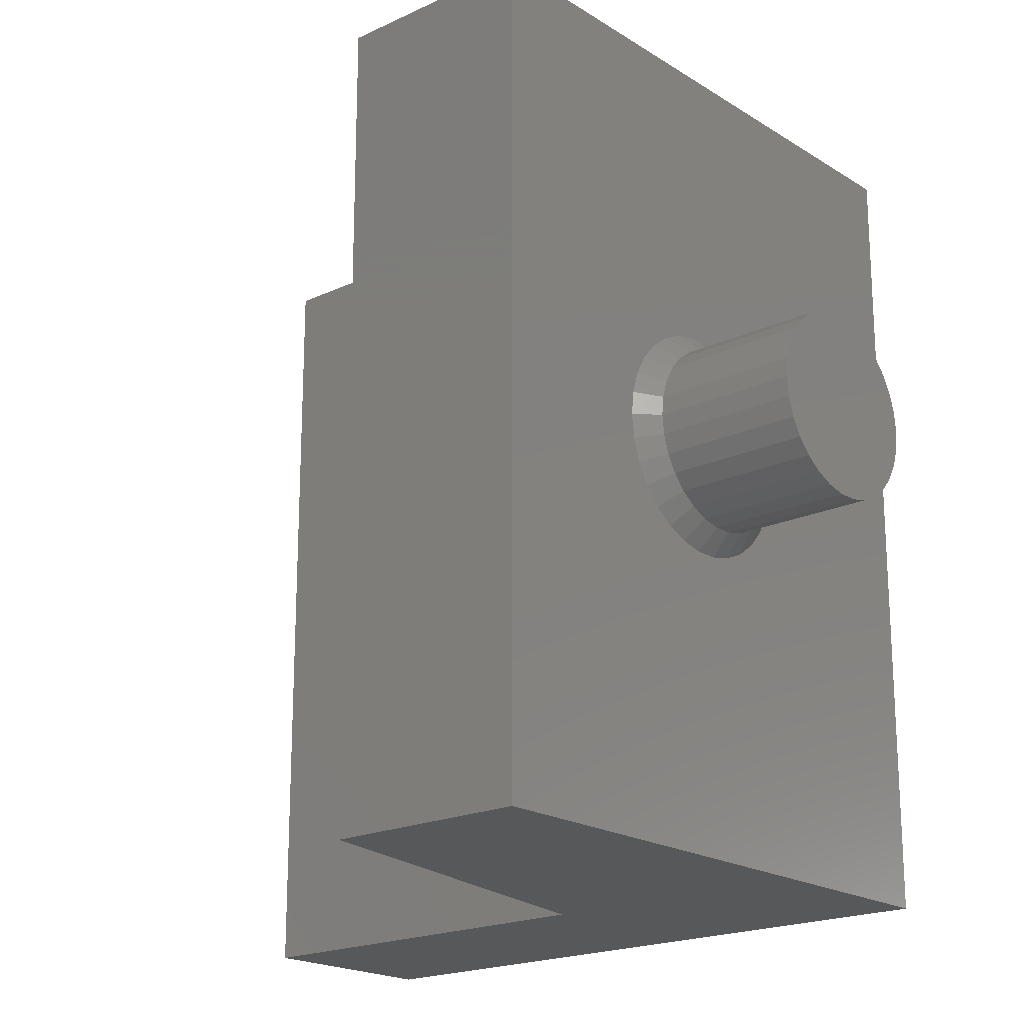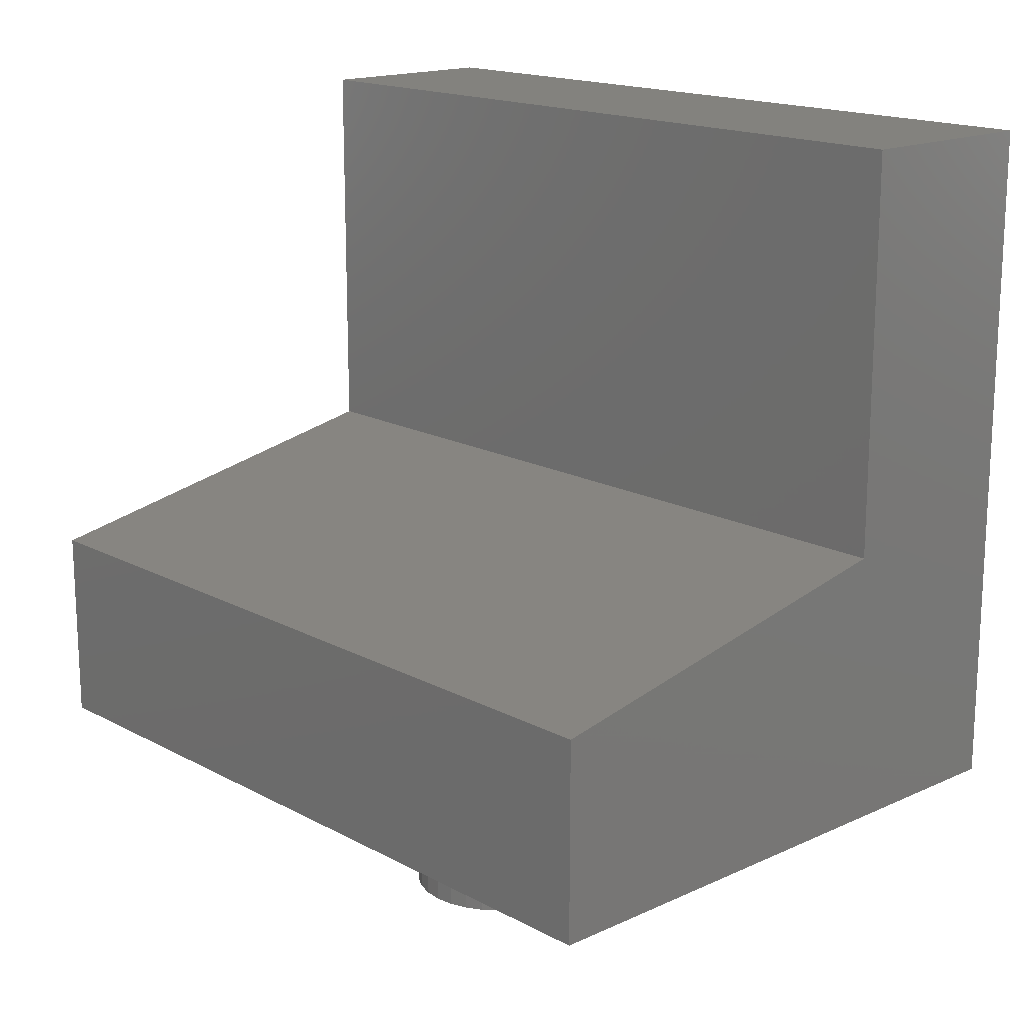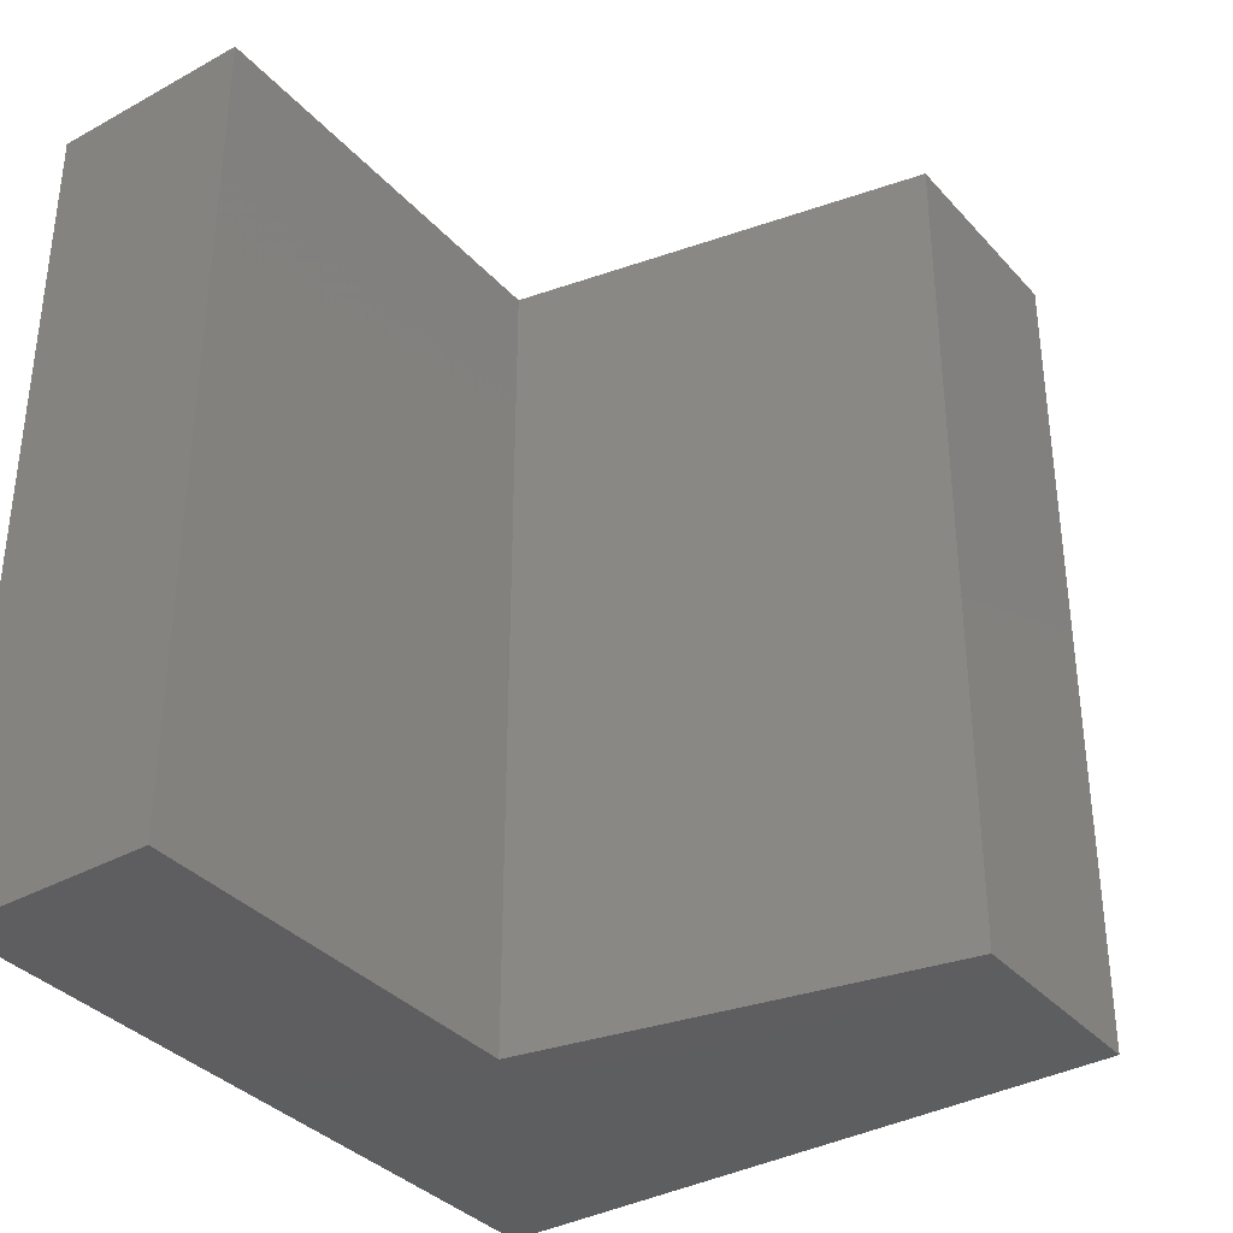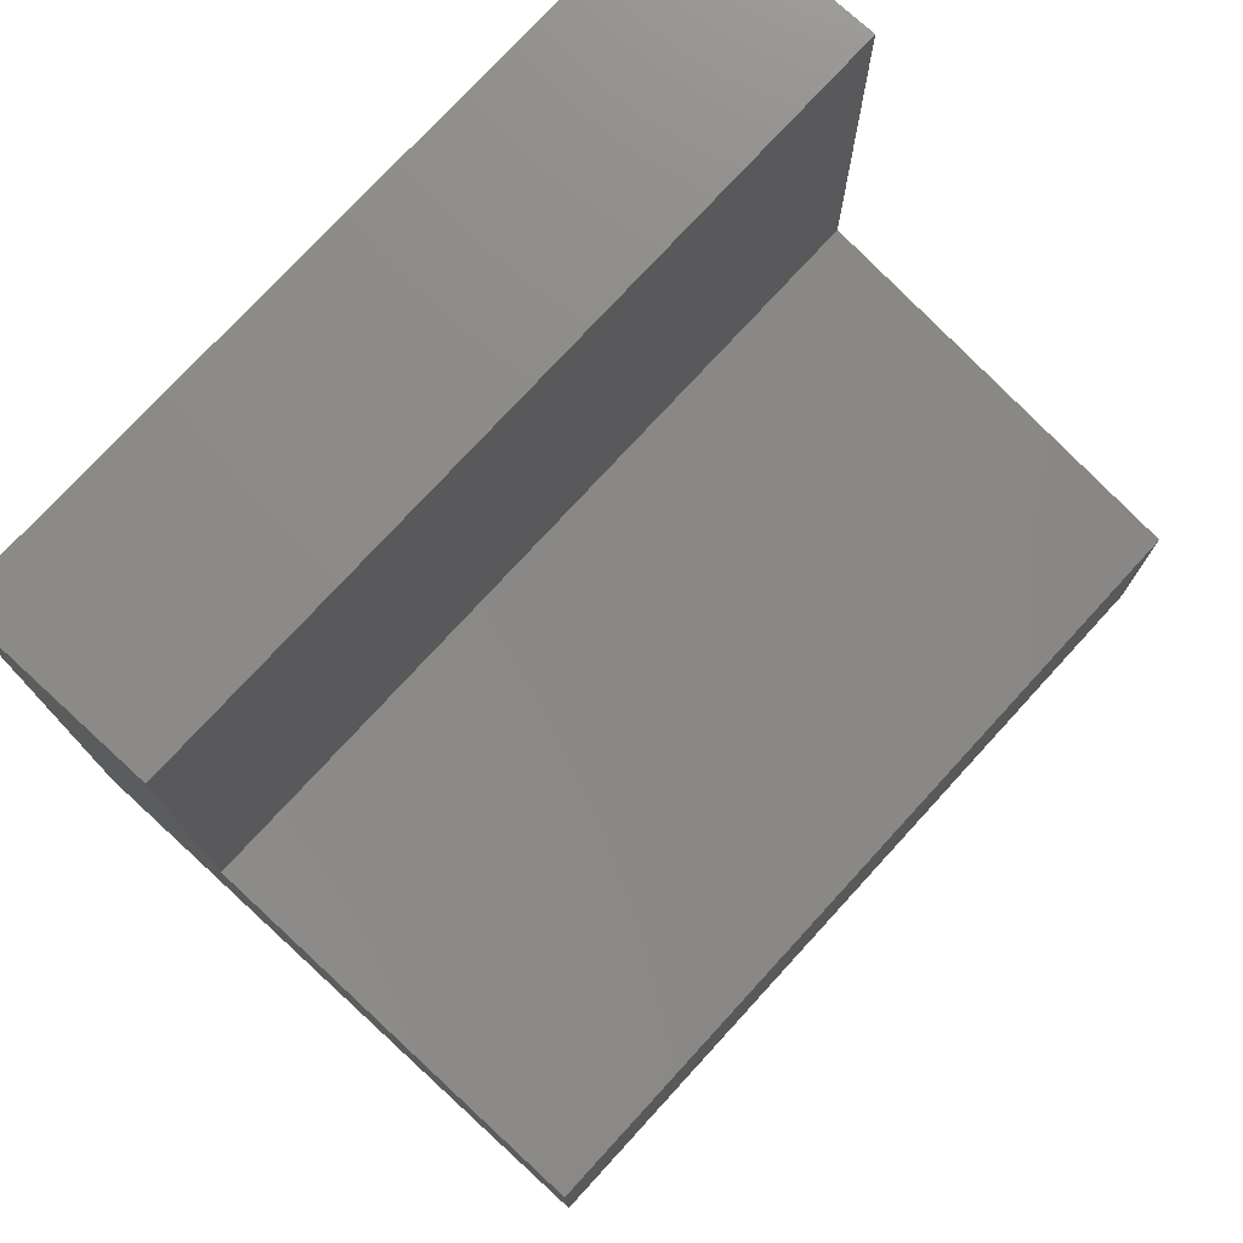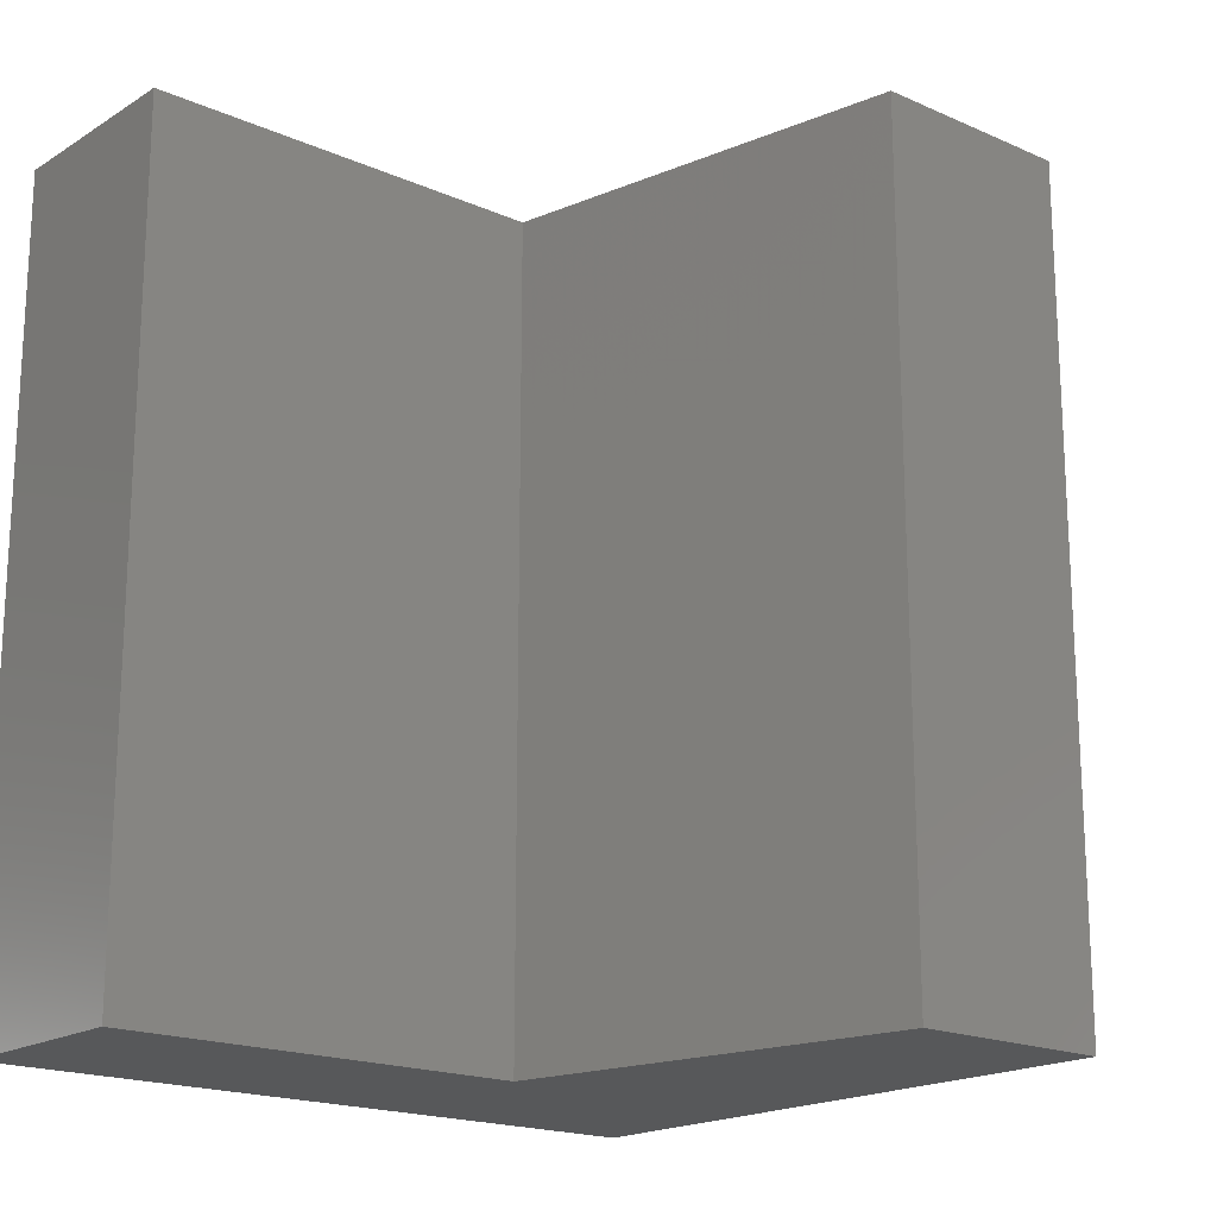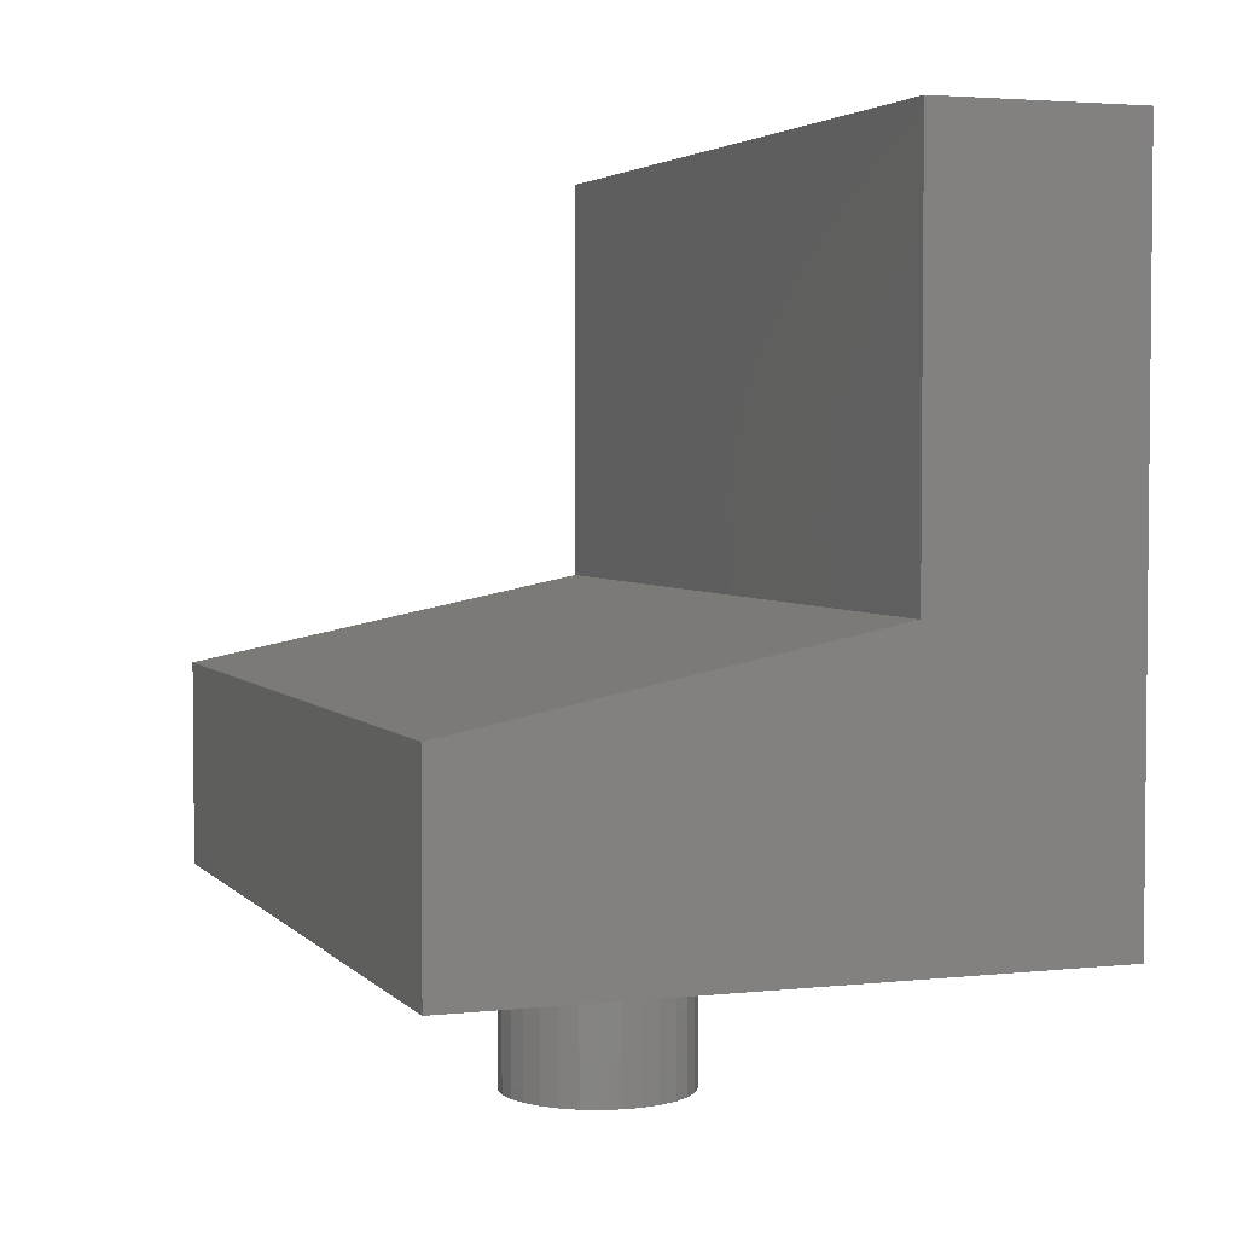
<metadata>
{"format":"stl","ext":"stl","renderer":"f3d","projection":"perspective","resolution":1024,"background":"white","views":[{"elev":-19.8,"azim":-49.1,"up":"+Z"},{"elev":16.7,"azim":-42.8,"up":"+Y"},{"elev":-35.8,"azim":-144.1,"up":"+Z"},{"elev":75.8,"azim":-137.5,"up":"+Y"},{"elev":-18.4,"azim":-130.3,"up":"+Z"},{"elev":3.5,"azim":-20.3,"up":"+Y"}]}
</metadata>
<code>
# stl→obj: 102 verts, 200 faces
v 4.25 0 0
v 0 0 -10
v 15 0 -10
v 0 0 10
v 4.31 0 0.5718
v 9.512 0 1.119
v 9.69 0 0.5718
v 4.488 0 1.119
v 4.775 0 1.616
v 5.16 0 2.044
v 5.625 0 2.382
v 15 0 10
v 6.15 0 2.615
v 6.713 0 2.735
v 7.287 0 2.735
v 7.85 0 2.615
v 8.375 0 2.382
v 8.84 0 2.044
v 9.225 0 1.616
v 9.75 0 0
v 0 5 -10
v 10 7 -10
v 10 17 -10
v 15 17 -10
v 0 5 10
v 10 7 10
v 15 17 10
v 10 17 10
v 4.799 -0.5 0.4678
v 4.75 -0.5 1.11e-16
v 4.31 -1.27e-16 -0.5718
v 9.69 -1.27e-16 -0.5718
v 9.512 -2.484e-16 -1.119
v 9.225 -3.589e-16 -1.616
v 8.84 -4.538e-16 -2.044
v 8.375 -5.288e-16 -2.382
v 7.85 -5.807e-16 -2.615
v 7.287 -6.073e-16 -2.735
v 6.713 -6.073e-16 -2.735
v 6.15 -5.807e-16 -2.615
v 5.625 -5.288e-16 -2.382
v 5.16 -4.538e-16 -2.044
v 4.775 -3.589e-16 -1.616
v 4.488 -2.484e-16 -1.119
v 9.25 -0.5 1.11e-16
v 9.201 -0.5 -0.4678
v 9.201 -0.5 0.4678
v 9.055 -0.5 0.9152
v 8.82 -0.5 1.323
v 8.506 -0.5 1.672
v 8.125 -0.5 1.949
v 7.695 -0.5 2.14
v 7.235 -0.5 2.238
v 6.765 -0.5 2.238
v 6.305 -0.5 2.14
v 5.875 -0.5 1.949
v 5.494 -0.5 1.672
v 5.18 -0.5 1.323
v 4.945 -0.5 0.9152
v 4.75 -4 8.882e-16
v 4.799 -4 0.4678
v 4.945 -4 0.9152
v 4.799 -4 -0.4678
v 4.799 -0.5 -0.4678
v 4.945 -0.5 -0.9152
v 5.18 -0.5 -1.323
v 5.494 -0.5 -1.672
v 5.875 -0.5 -1.949
v 6.305 -0.5 -2.14
v 6.765 -0.5 -2.238
v 7.235 -0.5 -2.238
v 7.695 -0.5 -2.14
v 8.125 -0.5 -1.949
v 8.506 -0.5 -1.672
v 8.82 -0.5 -1.323
v 9.055 -0.5 -0.9152
v 9.25 -4 8.882e-16
v 9.201 -4 -0.4678
v 9.201 -4 0.4678
v 9.055 -4 -0.9152
v 9.055 -4 0.9152
v 8.82 -4 1.323
v 8.506 -4 1.672
v 8.125 -4 1.949
v 7.695 -4 2.14
v 7.235 -4 2.238
v 6.765 -4 2.238
v 6.305 -4 2.14
v 5.875 -4 1.949
v 5.494 -4 1.672
v 5.18 -4 1.323
v 5.18 -4 -1.323
v 4.945 -4 -0.9152
v 5.494 -4 -1.672
v 5.875 -4 -1.949
v 6.305 -4 -2.14
v 6.765 -4 -2.238
v 7.235 -4 -2.238
v 7.695 -4 -2.14
v 8.125 -4 -1.949
v 8.506 -4 -1.672
v 8.82 -4 -1.323
f 1 2 3
f 4 2 1
f 4 1 5
f 6 7 3
f 4 5 8
f 4 8 9
f 4 9 10
f 4 10 11
f 12 4 13
f 12 13 14
f 12 14 15
f 12 15 16
f 12 16 17
f 12 17 18
f 12 18 19
f 7 20 3
f 12 6 3
f 12 19 6
f 11 13 4
f 20 1 3
f 2 21 3
f 3 21 22
f 3 22 23
f 3 23 24
f 2 4 21
f 21 4 25
f 25 4 12
f 26 25 12
f 27 26 12
f 28 26 27
f 12 3 24
f 27 12 24
f 5 1 29
f 29 1 30
f 30 1 31
f 1 20 31
f 31 20 32
f 31 32 33
f 31 33 34
f 31 34 35
f 31 35 36
f 31 36 37
f 31 37 38
f 31 38 39
f 31 39 40
f 31 40 41
f 31 41 42
f 31 42 43
f 31 43 44
f 45 46 20
f 7 45 20
f 20 46 32
f 7 47 45
f 6 47 7
f 6 48 47
f 19 48 6
f 19 49 48
f 18 49 19
f 18 50 49
f 18 17 50
f 17 51 50
f 17 16 51
f 16 52 51
f 16 15 52
f 15 53 52
f 15 14 54
f 53 15 54
f 14 13 54
f 54 13 55
f 13 11 55
f 55 11 56
f 11 10 56
f 56 10 57
f 10 9 57
f 57 9 58
f 9 8 58
f 58 8 59
f 8 5 59
f 59 5 29
f 23 28 24
f 24 28 27
f 22 26 23
f 23 26 28
f 21 25 22
f 22 25 26
f 60 61 30
f 30 61 29
f 61 62 29
f 29 62 59
f 60 30 63
f 63 30 64
f 30 31 64
f 64 31 44
f 64 44 65
f 65 44 43
f 65 43 66
f 66 43 42
f 66 42 67
f 67 42 41
f 68 67 41
f 68 41 40
f 69 68 40
f 69 40 39
f 70 69 39
f 39 38 70
f 70 38 71
f 37 71 38
f 72 71 37
f 36 72 37
f 73 72 36
f 35 73 36
f 74 73 35
f 34 74 35
f 75 74 34
f 33 75 34
f 76 75 33
f 32 76 33
f 46 76 32
f 77 78 46
f 45 77 46
f 47 79 77
f 45 47 77
f 78 80 76
f 46 78 76
f 48 81 79
f 47 48 79
f 49 82 81
f 48 49 81
f 50 83 82
f 49 50 82
f 51 84 83
f 50 51 83
f 52 85 84
f 51 52 84
f 53 86 85
f 52 53 85
f 54 87 86
f 53 54 86
f 55 88 87
f 54 55 87
f 56 89 88
f 55 56 88
f 57 90 89
f 56 57 89
f 91 90 58
f 58 90 57
f 62 91 59
f 59 91 58
f 61 60 63
f 92 61 93
f 93 61 63
f 94 61 92
f 95 61 94
f 96 61 95
f 97 61 96
f 98 61 97
f 99 61 98
f 100 61 99
f 101 61 100
f 102 61 101
f 80 61 102
f 78 61 80
f 77 61 78
f 79 61 77
f 81 61 79
f 82 61 81
f 83 61 82
f 84 61 83
f 85 61 84
f 86 61 85
f 87 61 86
f 88 61 87
f 89 61 88
f 90 61 89
f 91 61 90
f 62 61 91
f 63 64 93
f 93 64 65
f 93 65 92
f 92 65 66
f 92 66 94
f 94 66 67
f 94 67 95
f 95 67 68
f 95 68 96
f 96 68 69
f 96 69 97
f 97 69 70
f 97 70 98
f 98 70 71
f 98 71 99
f 99 71 72
f 99 72 100
f 100 72 73
f 100 73 101
f 101 73 74
f 102 101 74
f 75 102 74
f 80 102 75
f 76 80 75

</code>
